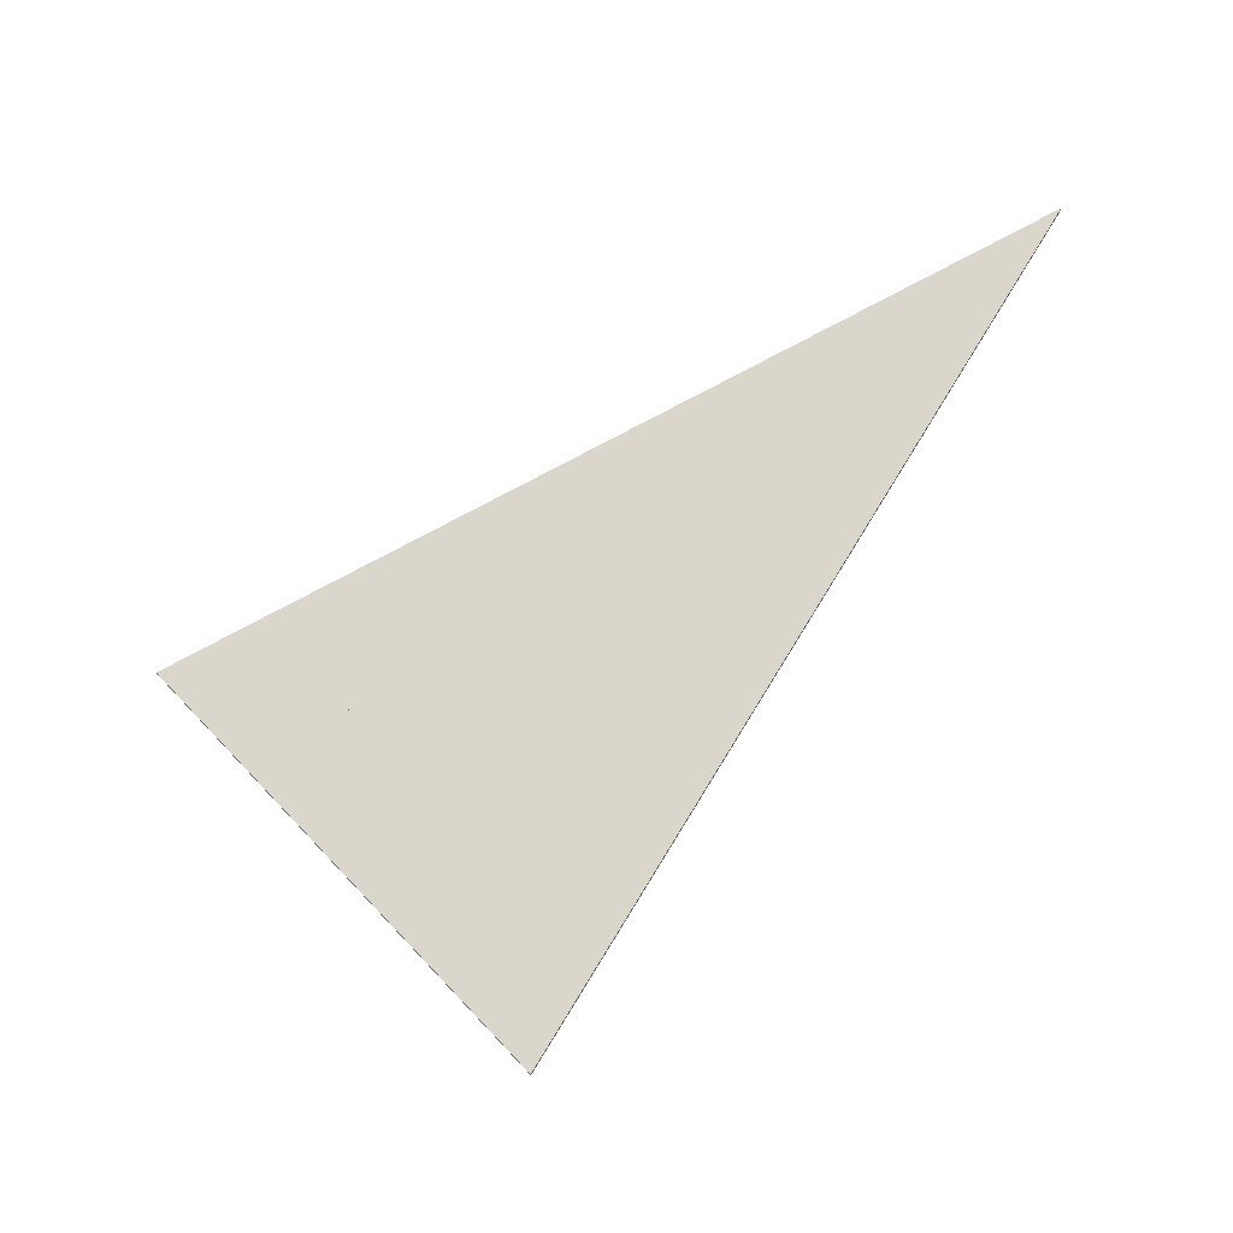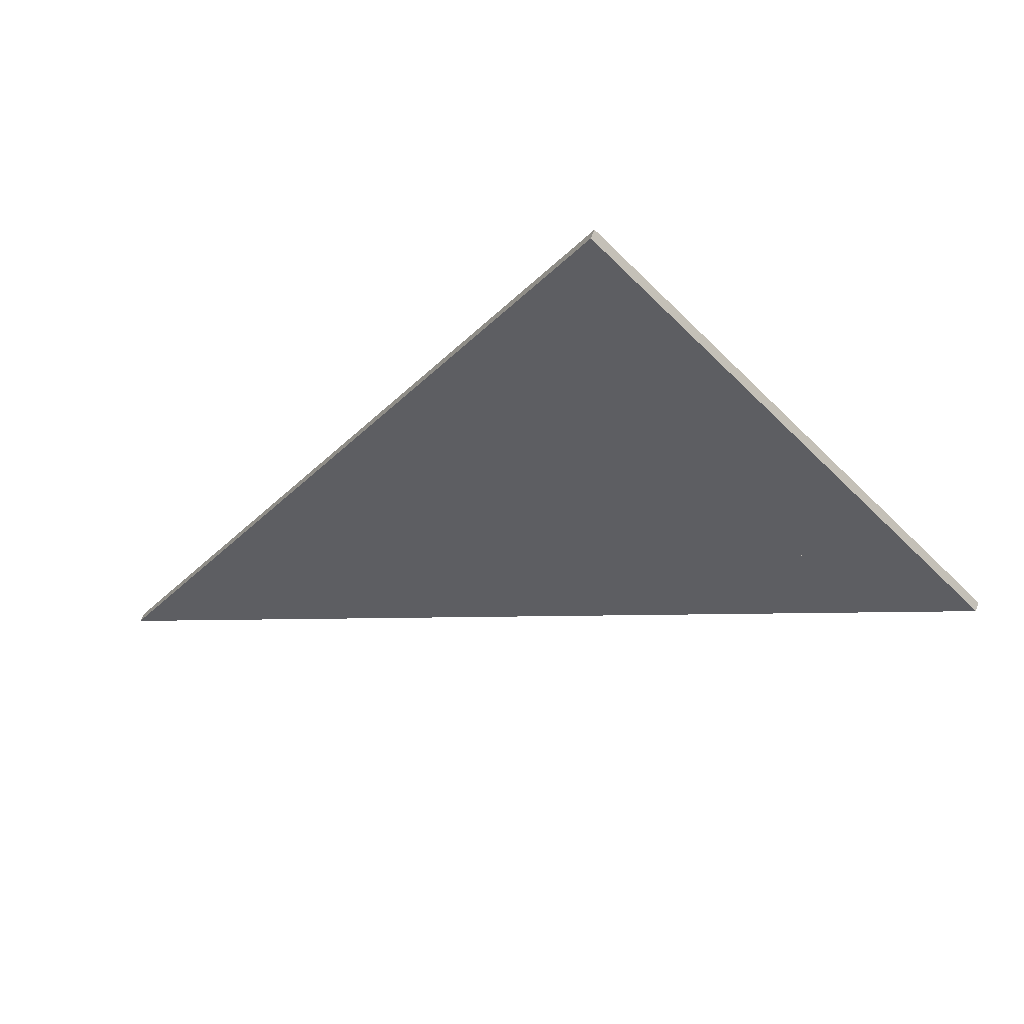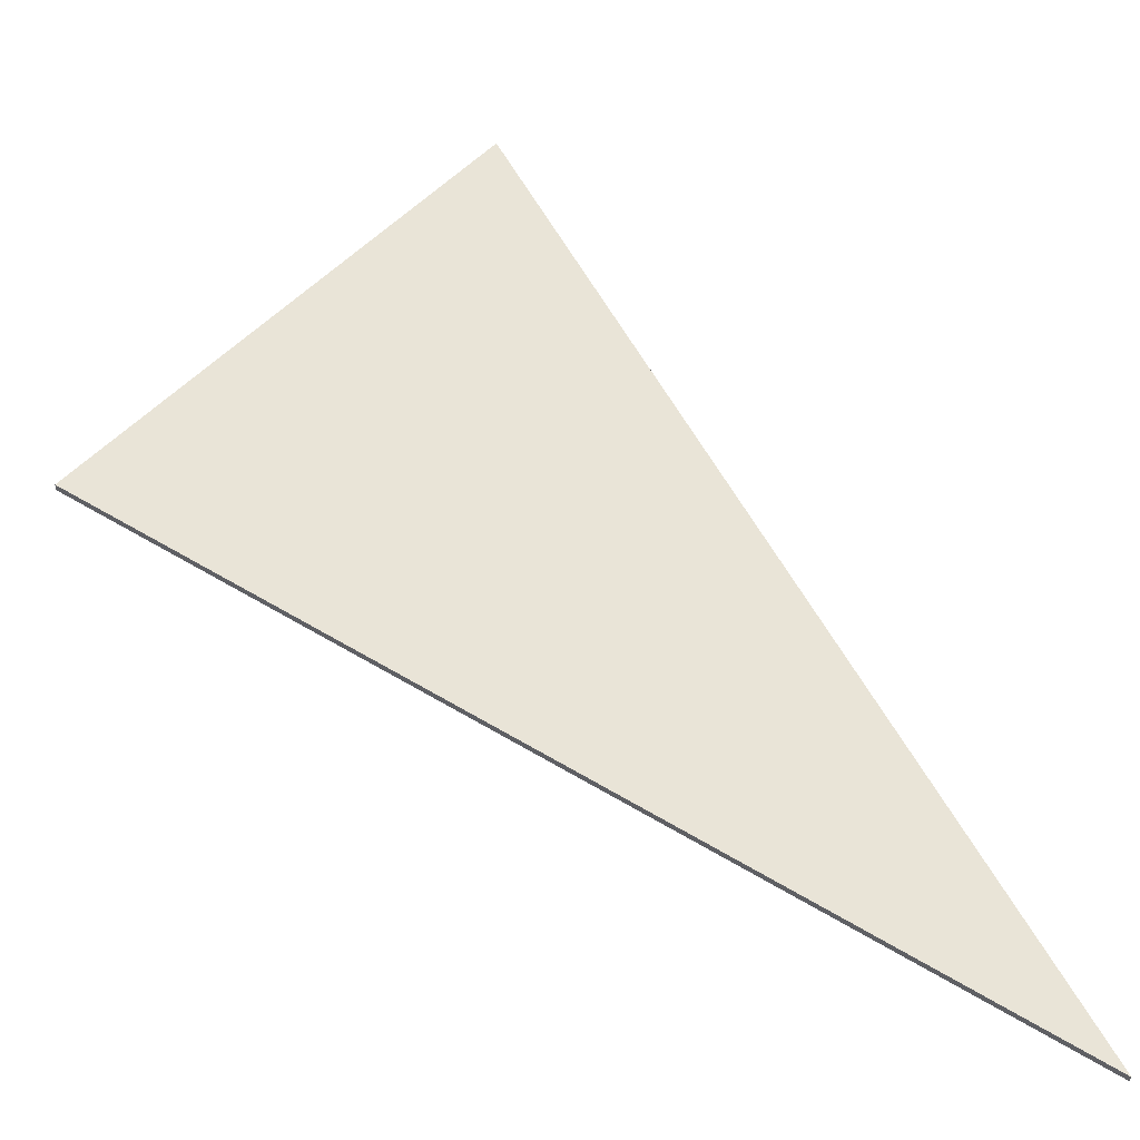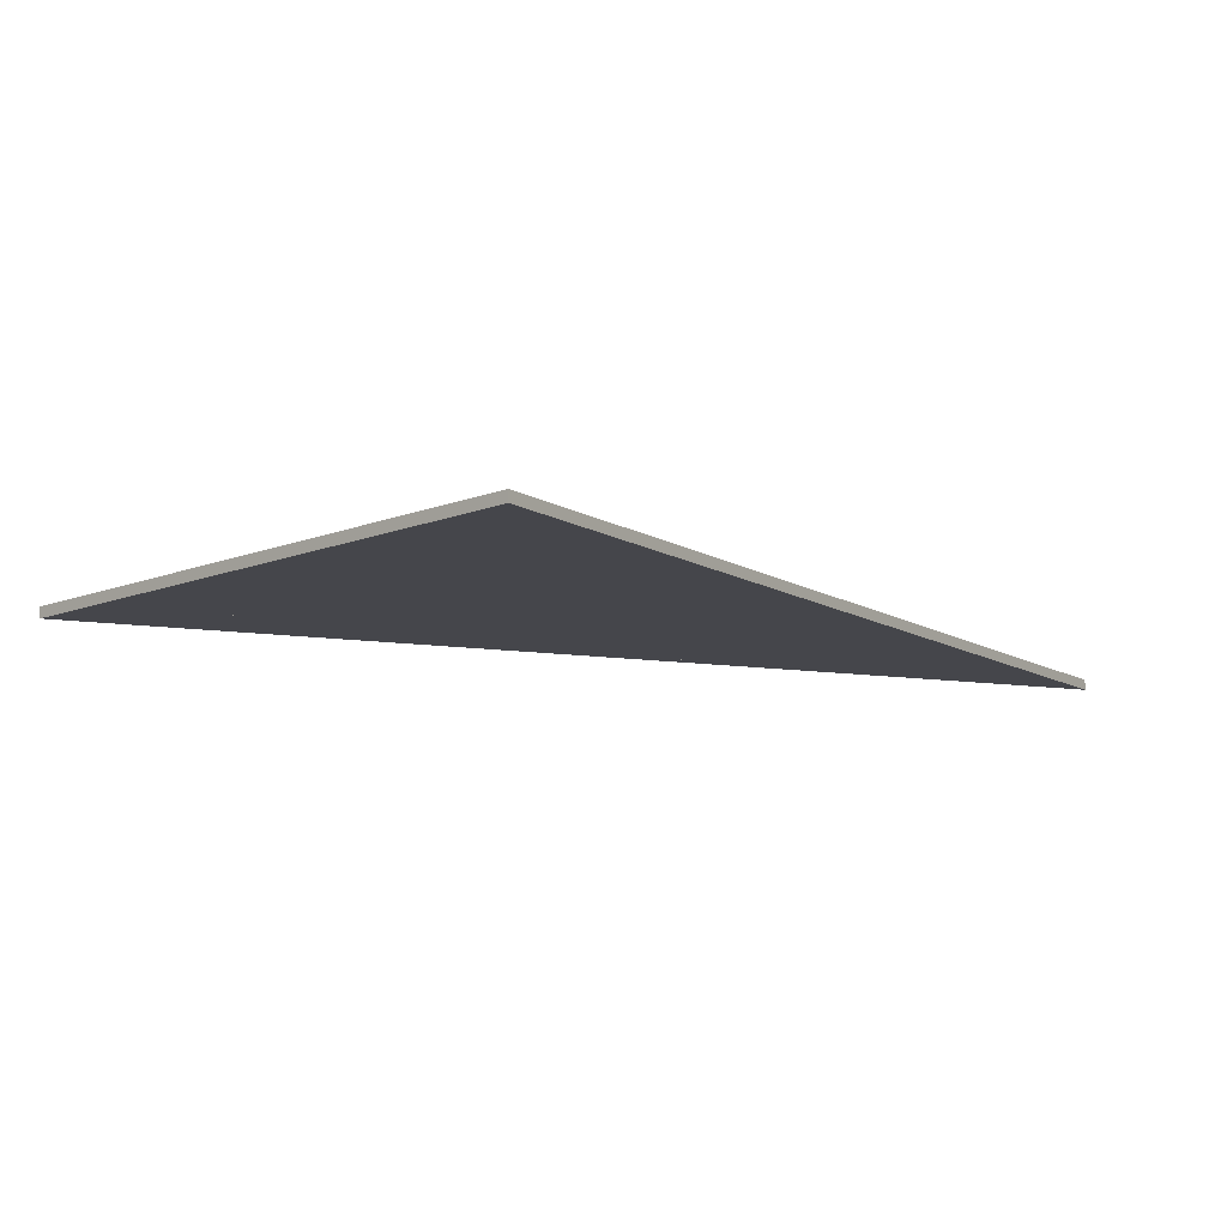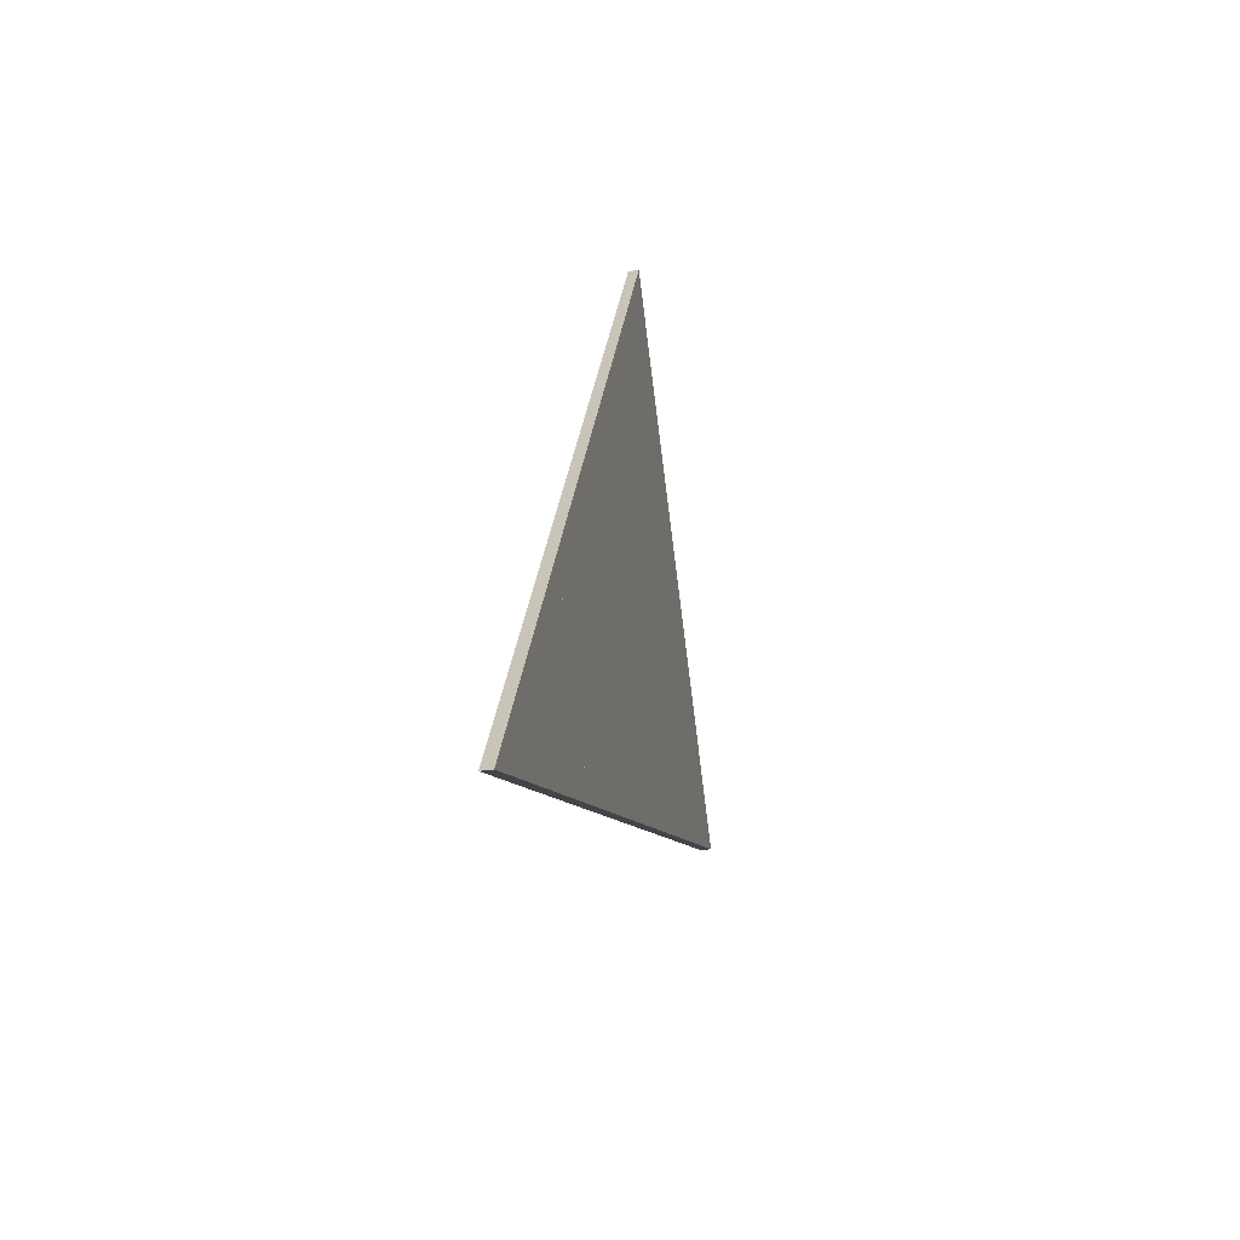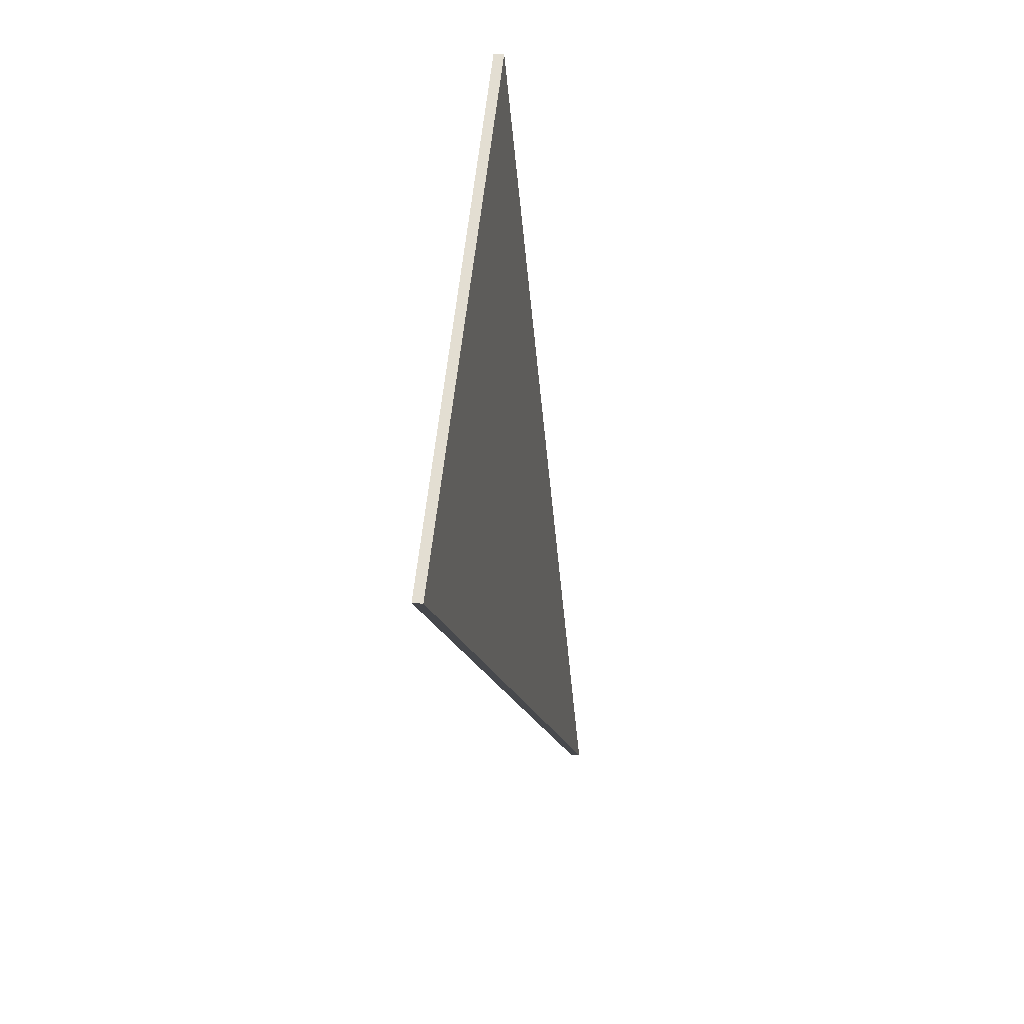
<metadata>
{"format":"obj","ext":"obj","renderer":"f3d","projection":"perspective","resolution":1024,"background":"white","views":[{"elev":74.0,"azim":1.4,"up":"+Y"},{"elev":56.9,"azim":-160.7,"up":"+Z"},{"elev":-27.9,"azim":-2.9,"up":"+Z"},{"elev":79.8,"azim":-1.5,"up":"+Z"},{"elev":-37.3,"azim":100.2,"up":"+Z"},{"elev":18.2,"azim":-80.4,"up":"+Z"}]}
</metadata>
<code>
v -51.96 0 30
v -51.96 1 30
v -62.35 0 36
v -62.35 1 36
v -62.35 0 36
v -62.35 1 36
v -36 0 62.35
v -36 1 62.35
v -36 0 62.35
v -36 1 62.35
v -30 0 51.96
v -30 1 51.96
v -30 0 51.96
v -30 1 51.96
v -51.96 0 30
v -51.96 1 30
v -51.96 0 30
v -62.35 0 36
v -36 0 62.35
v -30 0 51.96
v -51.96 1 30
v -62.35 1 36
v -36 1 62.35
v -30 1 51.96
f 1 3 4 2
f 5 7 8 6
f 9 11 12 10
f 13 15 16 14
f 19 18 17
f 17 20 19
f 23 21 22
f 21 23 24
v -10.39 0 6
v -10.39 1 6
v -20.78 0 12
v -20.78 1 12
v -20.78 0 12
v -20.78 1 12
v -12 0 20.78
v -12 1 20.78
v -12 0 20.78
v -12 1 20.78
v -6 0 10.39
v -6 1 10.39
v -6 0 10.39
v -6 1 10.39
v -10.39 0 6
v -10.39 1 6
v -10.39 0 6
v -20.78 0 12
v -12 0 20.78
v -6 0 10.39
v -10.39 1 6
v -20.78 1 12
v -12 1 20.78
v -6 1 10.39
f 25 27 28 26
f 29 31 32 30
f 33 35 36 34
f 37 39 40 38
f 44 42 41
f 42 44 43
f 48 45 46
f 46 47 48
v -31.18 0 18
v -31.18 1 18
v -18 0 31.18
v -18 1 31.18
v -18 0 31.18
v -18 1 31.18
v -12 0 20.78
v -12 1 20.78
v -12 0 20.78
v -12 1 20.78
v -20.78 0 12
v -20.78 1 12
v -20.78 0 12
v -20.78 1 12
v -31.18 0 18
v -31.18 1 18
v -31.18 0 18
v -18 0 31.18
v -12 0 20.78
v -20.78 0 12
v -31.18 1 18
v -18 1 31.18
v -12 1 20.78
v -20.78 1 12
f 49 51 52 50
f 53 55 56 54
f 57 59 60 58
f 61 63 64 62
f 66 65 68
f 68 67 66
f 70 72 69
f 72 70 71
v -41.57 0 24
v -41.57 1 24
v -24 0 41.57
v -24 1 41.57
v -24 0 41.57
v -24 1 41.57
v -18 0 31.18
v -18 1 31.18
v -18 0 31.18
v -18 1 31.18
v -31.18 0 18
v -31.18 1 18
v -31.18 0 18
v -31.18 1 18
v -41.57 0 24
v -41.57 1 24
v -41.57 0 24
v -24 0 41.57
v -18 0 31.18
v -31.18 0 18
v -41.57 1 24
v -24 1 41.57
v -18 1 31.18
v -31.18 1 18
f 73 75 76 74
f 77 79 80 78
f 81 83 84 82
f 85 87 88 86
f 91 89 92
f 89 91 90
f 95 96 93
f 93 94 95
v -51.96 0 30
v -51.96 1 30
v -30 0 51.96
v -30 1 51.96
v -30 0 51.96
v -30 1 51.96
v -24 0 41.57
v -24 1 41.57
v -24 0 41.57
v -24 1 41.57
v -41.57 0 24
v -41.57 1 24
v -41.57 0 24
v -41.57 1 24
v -51.96 0 30
v -51.96 1 30
v -51.96 0 30
v -30 0 51.96
v -24 0 41.57
v -41.57 0 24
v -51.96 1 30
v -30 1 51.96
v -24 1 41.57
v -41.57 1 24
f 97 99 100 98
f 101 103 104 102
f 105 107 108 106
f 109 111 112 110
f 114 113 116
f 116 115 114
f 118 120 117
f 120 118 119
v -72.75 0 42
v -72.75 1 42
v -42 0 72.75
v -42 1 72.75
v -42 0 72.75
v -42 1 72.75
v -36 0 62.35
v -36 1 62.35
v -36 0 62.35
v -36 1 62.35
v -62.35 0 36
v -62.35 1 36
v -62.35 0 36
v -62.35 1 36
v -72.75 0 42
v -72.75 1 42
v -72.75 0 42
v -42 0 72.75
v -36 0 62.35
v -62.35 0 36
v -72.75 1 42
v -42 1 72.75
v -36 1 62.35
v -62.35 1 36
f 121 123 124 122
f 125 127 128 126
f 129 131 132 130
f 133 135 136 134
f 138 137 140
f 140 139 138
f 142 144 141
f 144 142 143
v -83.14 0 48
v -83.14 1 48
v -48 0 83.14
v -48 1 83.14
v -48 0 83.14
v -48 1 83.14
v -42 0 72.75
v -42 1 72.75
v -42 0 72.75
v -42 1 72.75
v -72.75 0 42
v -72.75 1 42
v -72.75 0 42
v -72.75 1 42
v -83.14 0 48
v -83.14 1 48
v -83.14 0 48
v -48 0 83.14
v -42 0 72.75
v -72.75 0 42
v -83.14 1 48
v -48 1 83.14
v -42 1 72.75
v -72.75 1 42
f 145 147 148 146
f 149 151 152 150
f 153 155 156 154
f 157 159 160 158
f 163 161 164
f 161 163 162
f 167 168 165
f 165 166 167
v -54 0 93.53
v -54 1 93.53
v -48 0 83.14
v -48 1 83.14
v -48 0 83.14
v -48 1 83.14
v -83.14 0 48
v -83.14 1 48
v -83.14 0 48
v -83.14 1 48
v -93.53 0 54
v -93.53 1 54
v -93.53 0 54
v -93.53 1 54
v -54 0 93.53
v -54 1 93.53
v -54 0 93.53
v -48 0 83.14
v -83.14 0 48
v -93.53 0 54
v -54 1 93.53
v -48 1 83.14
v -83.14 1 48
v -93.53 1 54
f 169 171 172 170
f 173 175 176 174
f 177 179 180 178
f 181 183 184 182
f 185 188 187
f 187 186 185
f 189 191 192
f 191 189 190
v -10.39 0 6
v -10.39 1 6
v -6 0 10.39
v -6 1 10.39
v -6 0 10.39
v -6 1 10.39
v 0 0 0
v 0 1 0
v 0 0 0
v 0 1 0
v -10.39 0 6
v -10.39 1 6
v -10.39 0 6
v -6 0 10.39
v 0 0 0
v -10.39 1 6
v -6 1 10.39
v 0 1 0
f 193 195 196 194
f 197 199 200 198
f 201 203 204 202
f 206 205 207
f 209 210 208
v -51.96 0 30
v -30 0 51.96
v -36 0 62.35
v -62.35 0 36
v -10.39 0 6
v -6 0 10.39
v -12 0 20.78
v -20.78 0 12
v -31.18 0 18
v -20.78 0 12
v -12 0 20.78
v -18 0 31.18
v -41.57 0 24
v -31.18 0 18
v -18 0 31.18
v -24 0 41.57
v -51.96 0 30
v -41.57 0 24
v -24 0 41.57
v -30 0 51.96
v -72.75 0 42
v -62.35 0 36
v -36 0 62.35
v -42 0 72.75
v -83.14 0 48
v -72.75 0 42
v -42 0 72.75
v -48 0 83.14
v -54 0 93.53
v -93.53 0 54
v -83.14 0 48
v -48 0 83.14
v -10.39 0 6
v 0 0 0
v -6 0 10.39

</code>
